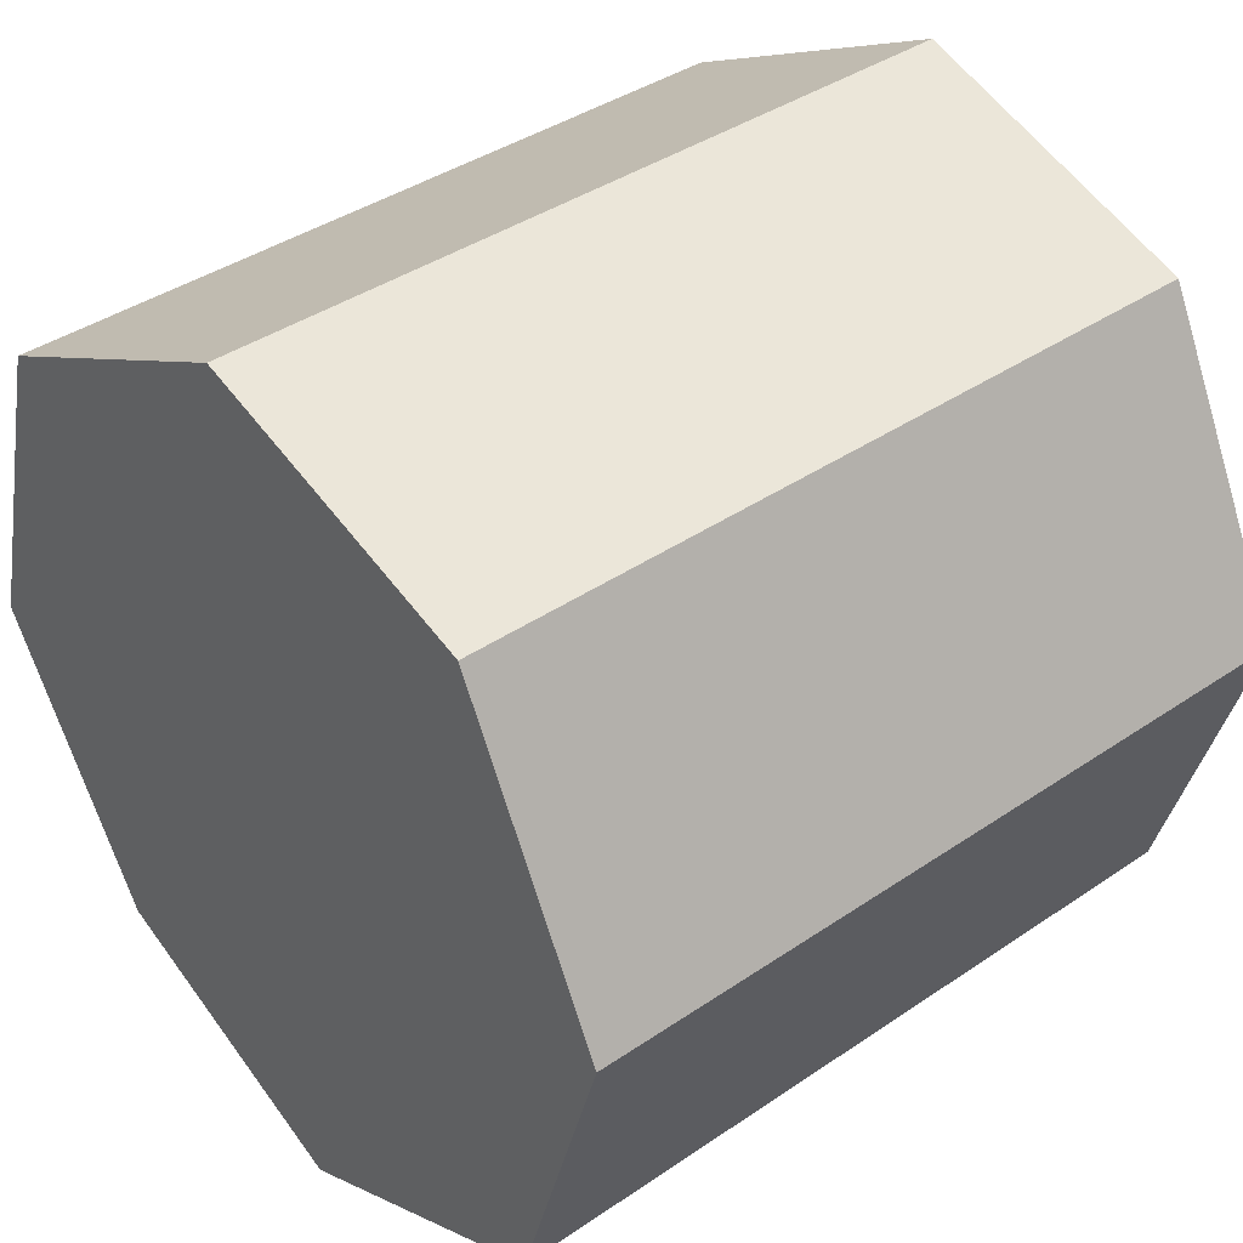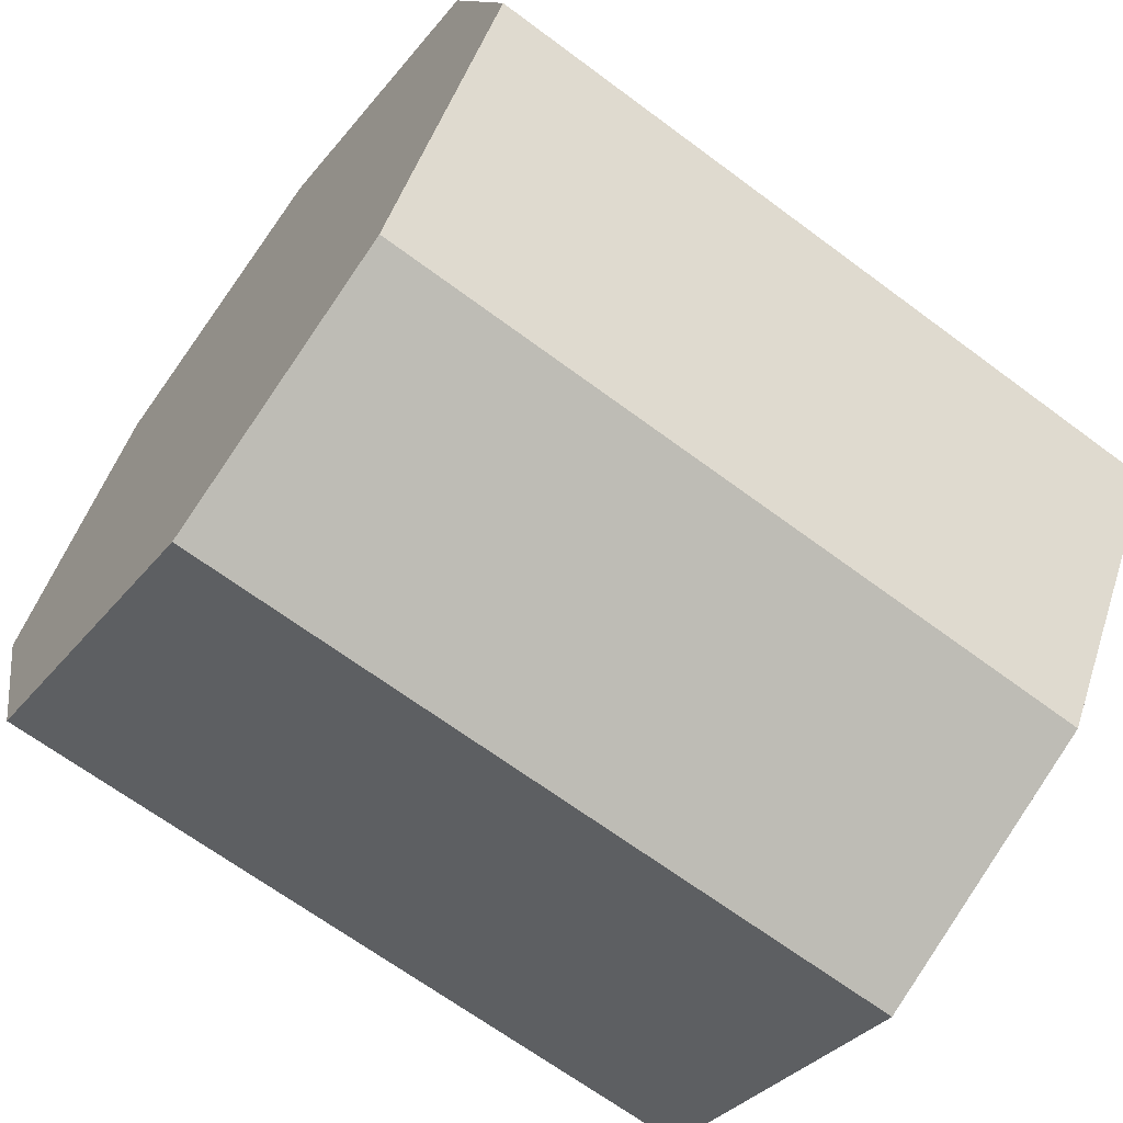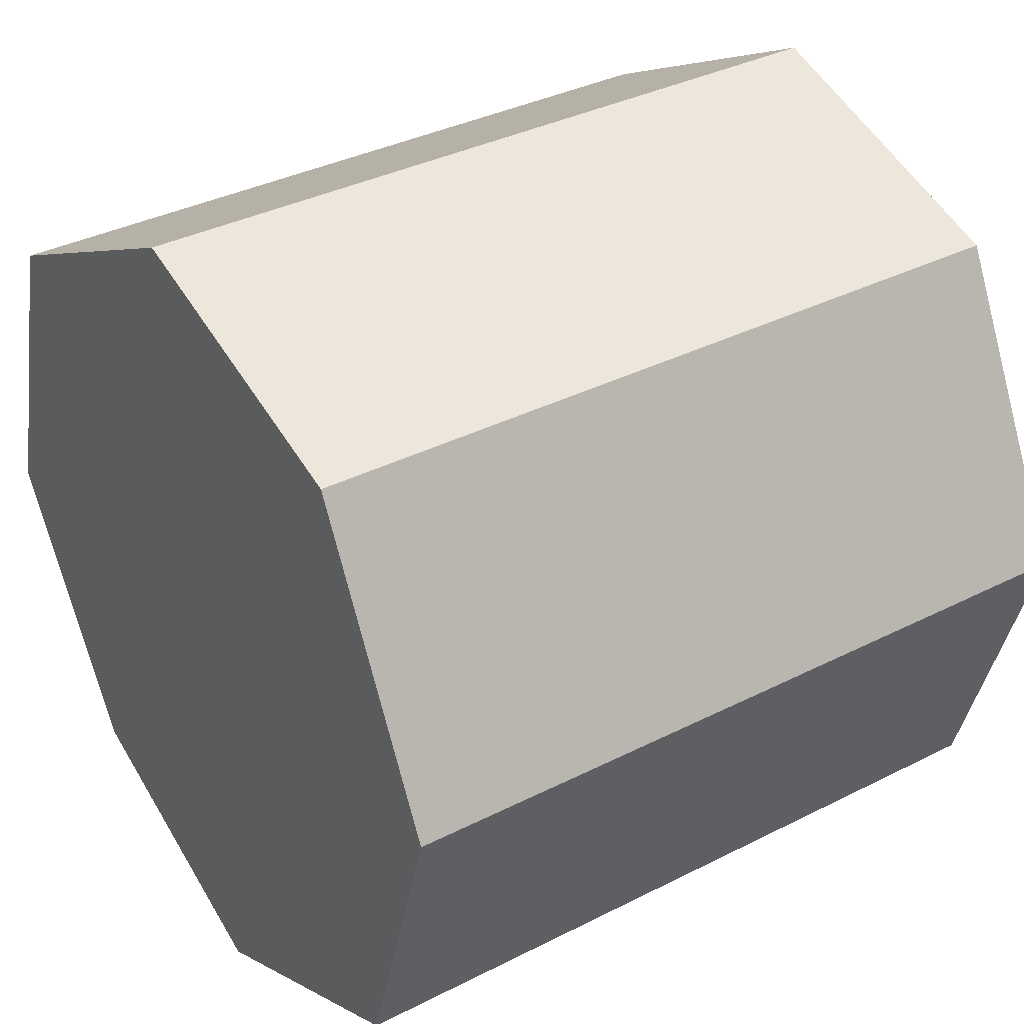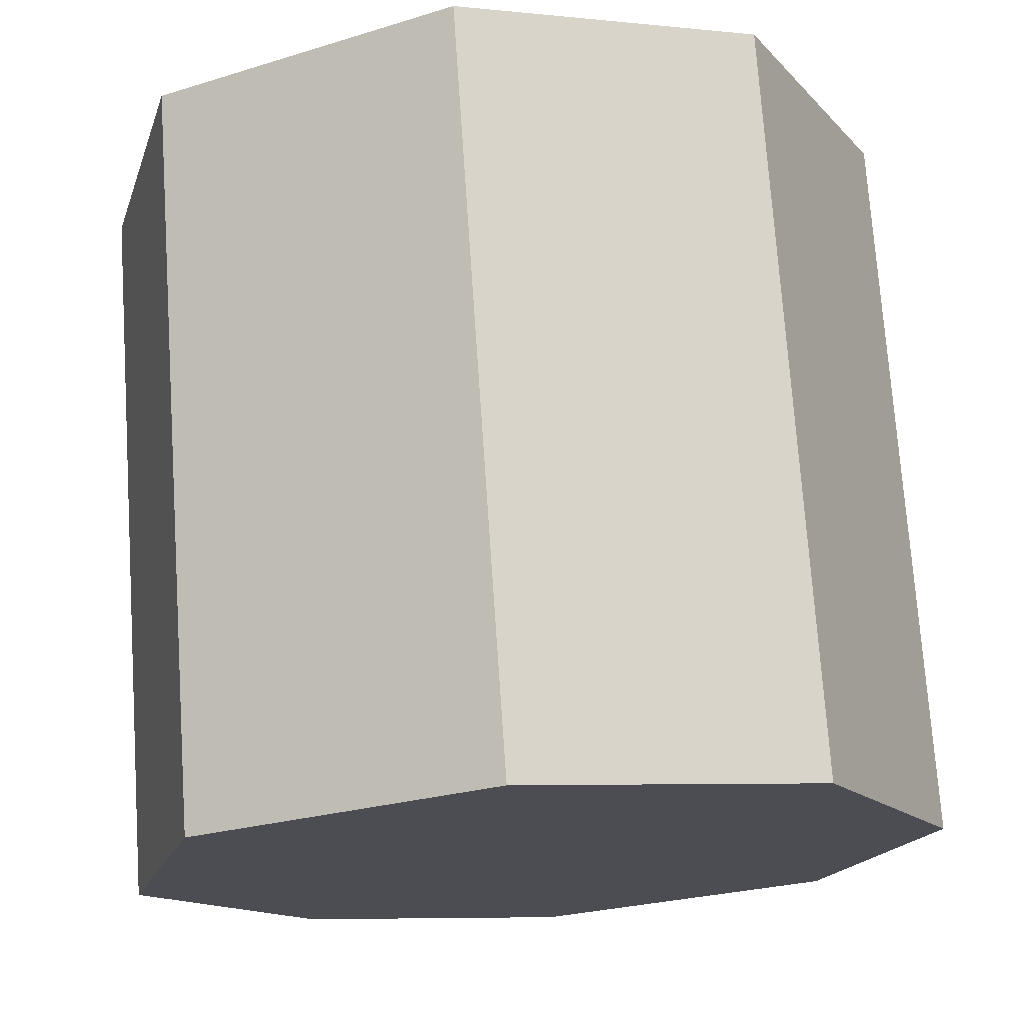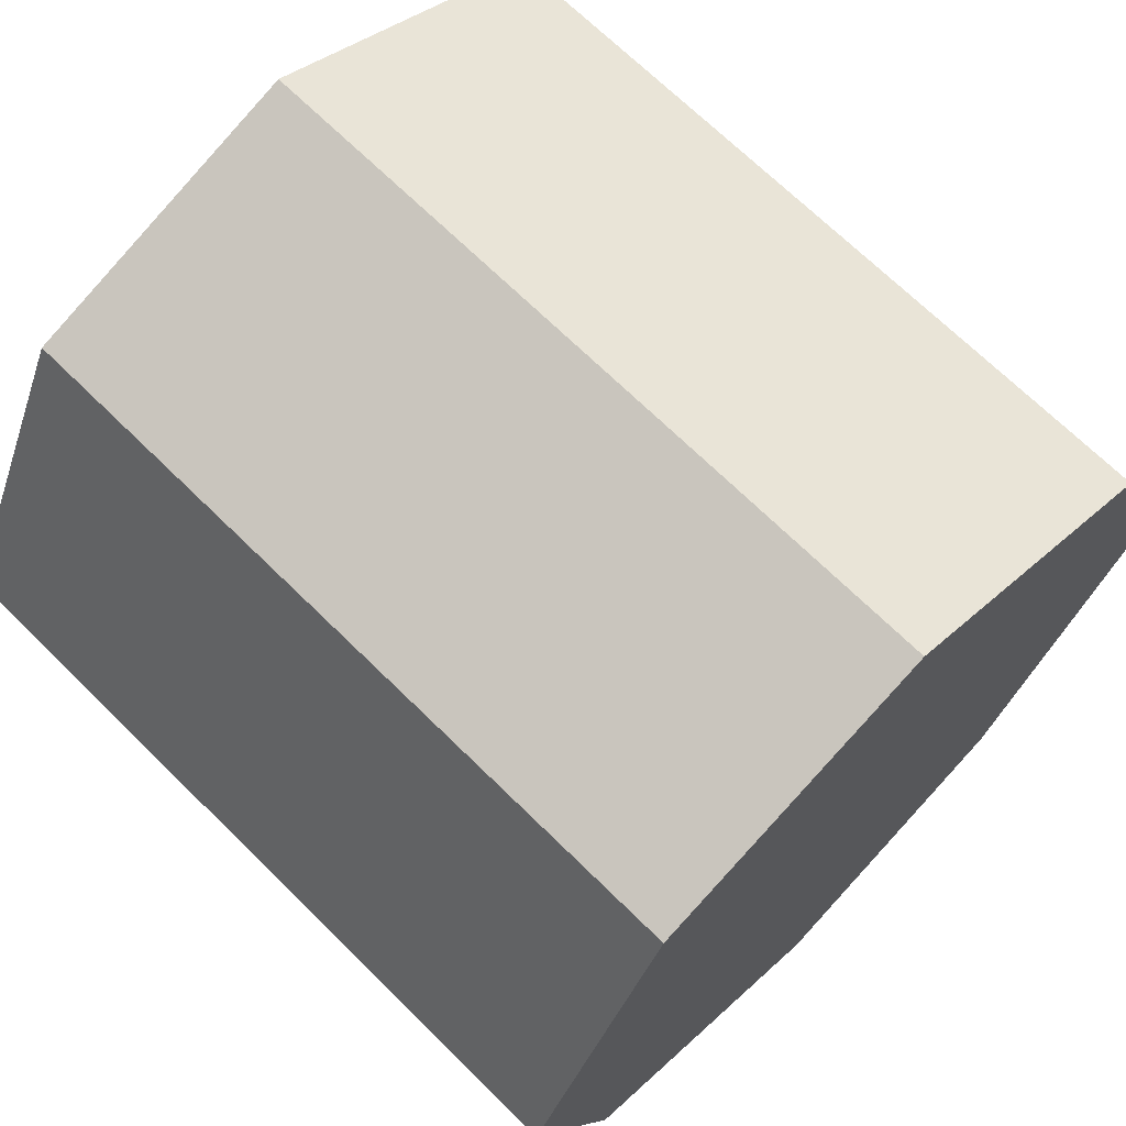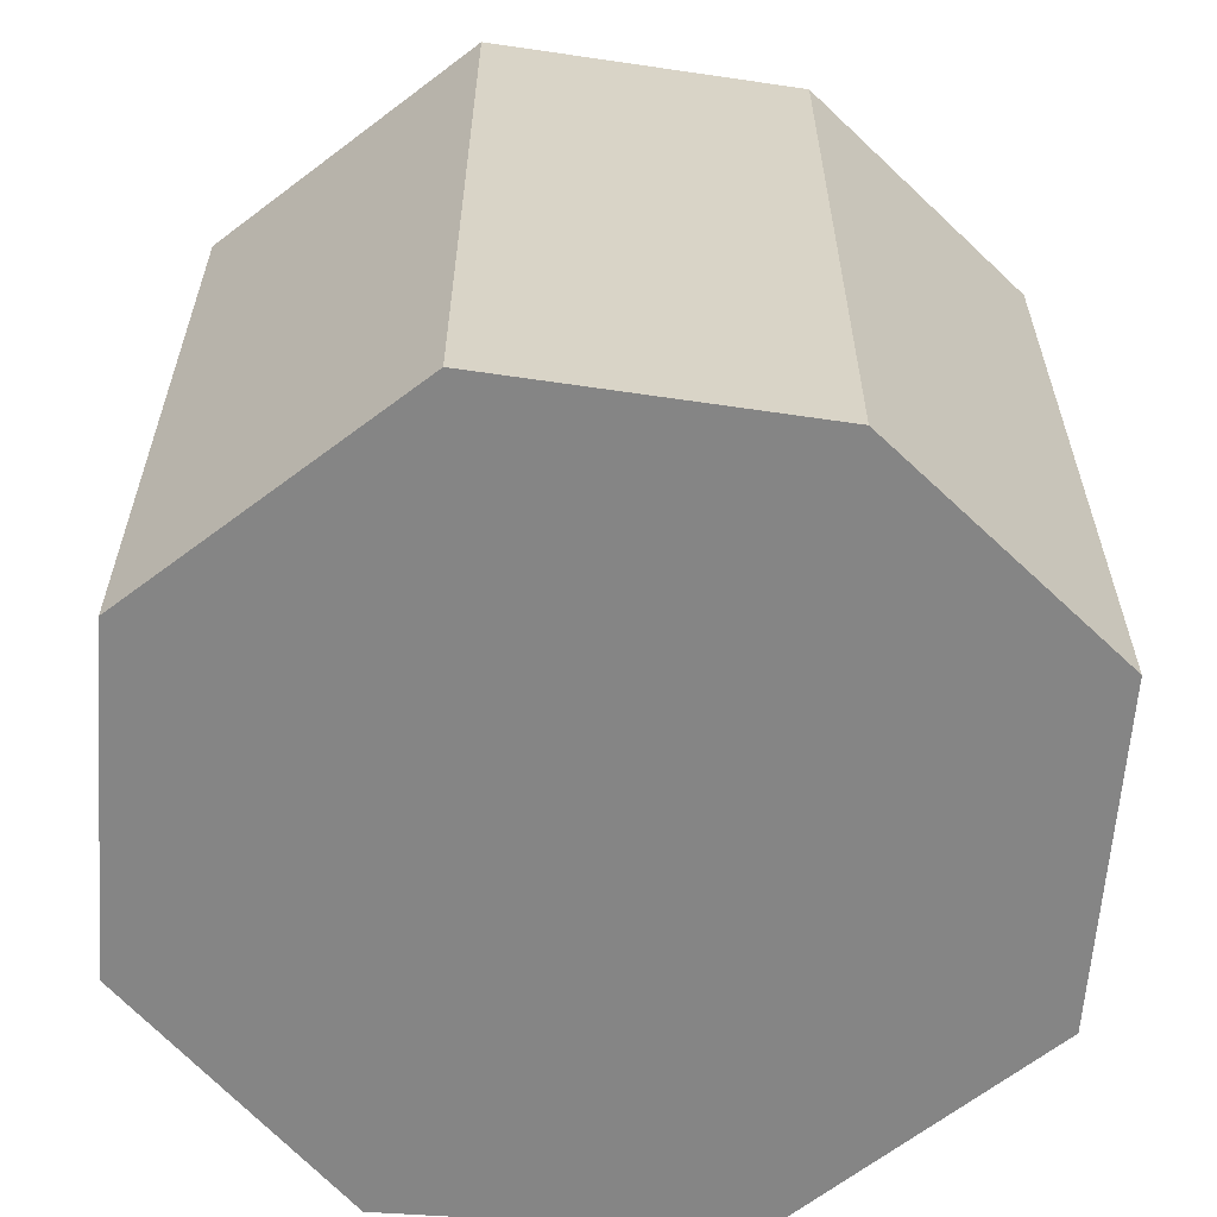
<metadata>
{"format":"obj","ext":"obj","renderer":"f3d","projection":"perspective","resolution":1024,"background":"white","views":[{"elev":39.6,"azim":-130.3,"up":"+Z"},{"elev":-66.0,"azim":53.1,"up":"+Z"},{"elev":35.7,"azim":-123.9,"up":"+Z"},{"elev":73.2,"azim":176.1,"up":"+Z"},{"elev":69.3,"azim":-45.4,"up":"+Z"},{"elev":-61.7,"azim":112.5,"up":"+Y"}]}
</metadata>
<code>
v  0.389 3.093 -1.284
v  2.754 3.093 -1.409
v  1.62 3.093 -1.901
v  3.415 3.093 -0.31
v  0 3.093 1.894e-16
v  3.055 3.093 1.016
v  0.614 3.093 1.238
v  1.832 3.093 1.636
v  3.415 1.898e-17 -0.31
v  2.754 8.628e-17 -1.409
v  1.62 1.164e-16 -1.901
v  0.389 7.862e-17 -1.284
v  0 0 0
v  0.614 -7.581e-17 1.238
v  1.832 -1.002e-16 1.636
v  3.055 -6.221e-17 1.016
g defaultobject
f 1 2 3
f 2 1 4
f 4 1 5
f 4 5 6
f 6 5 7
f 6 7 8
f 9 2 4
f 2 9 10
f 10 3 2
f 3 10 11
f 11 1 3
f 1 11 12
f 12 5 1
f 5 12 13
f 13 7 5
f 7 13 14
f 14 8 7
f 8 14 15
f 15 6 8
f 6 15 16
f 16 4 6
f 4 16 9
f 10 12 11
f 12 10 9
f 12 9 13
f 13 9 16
f 13 16 14
f 14 16 15

</code>
